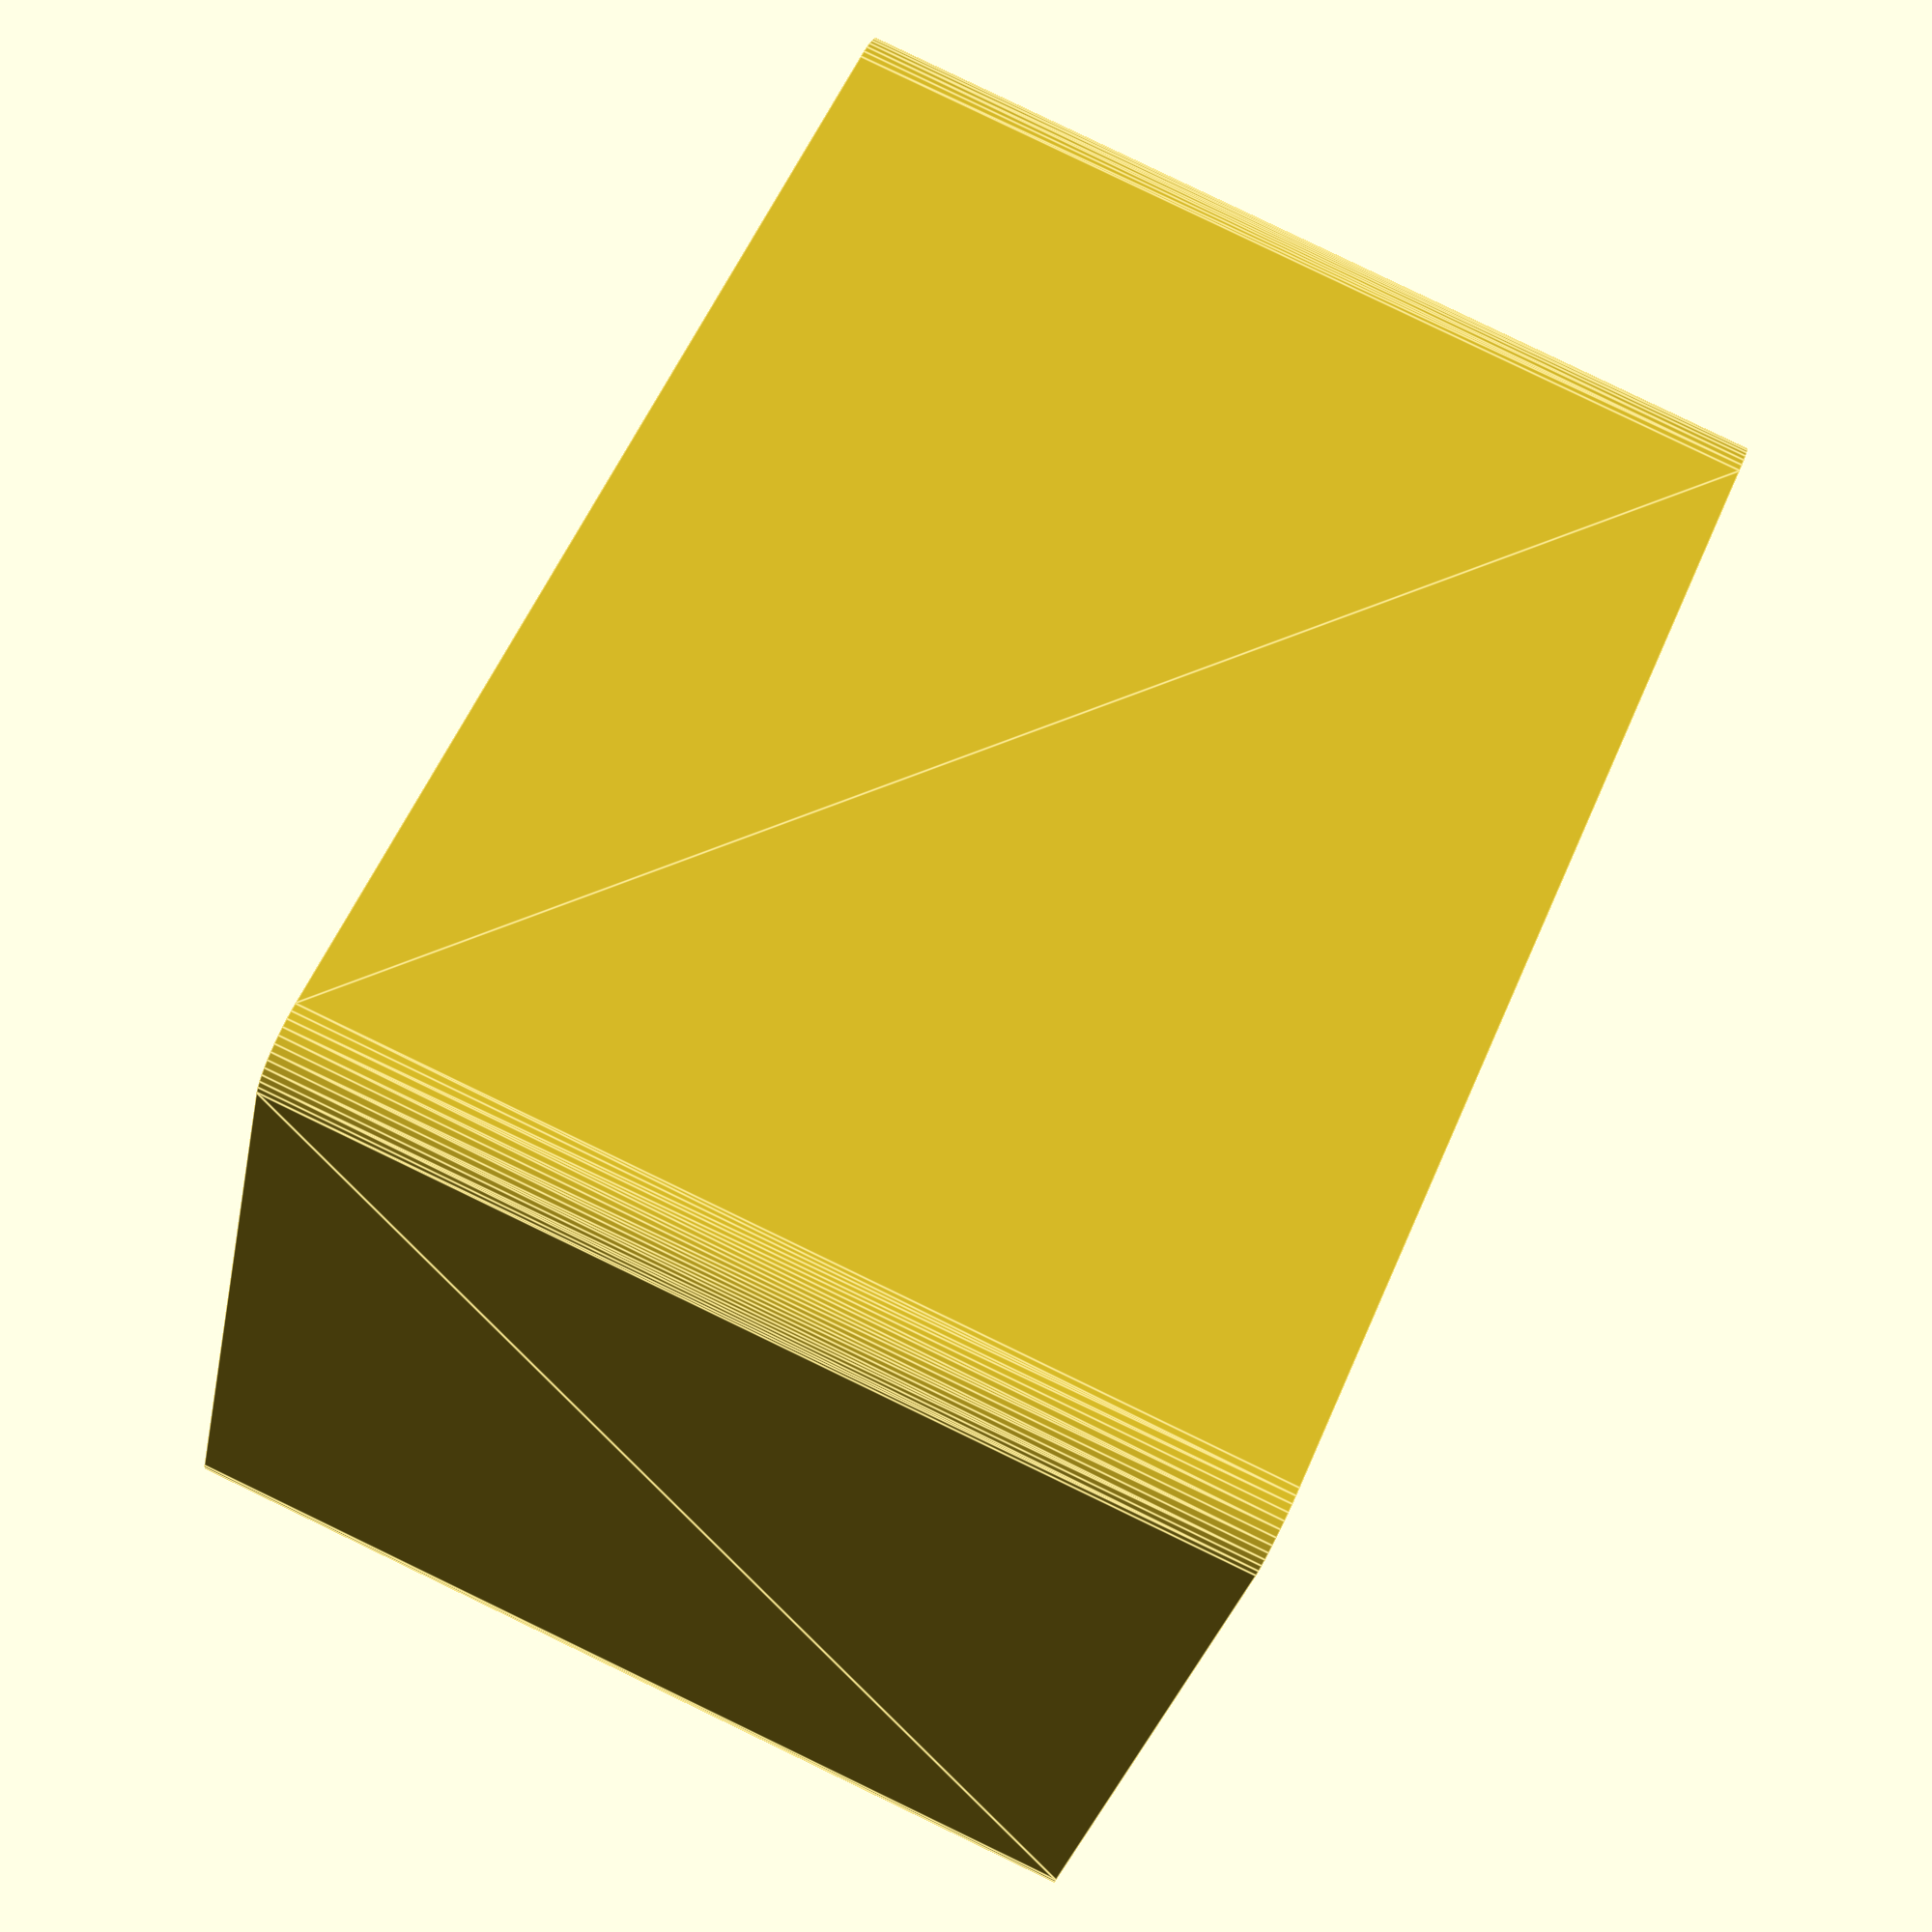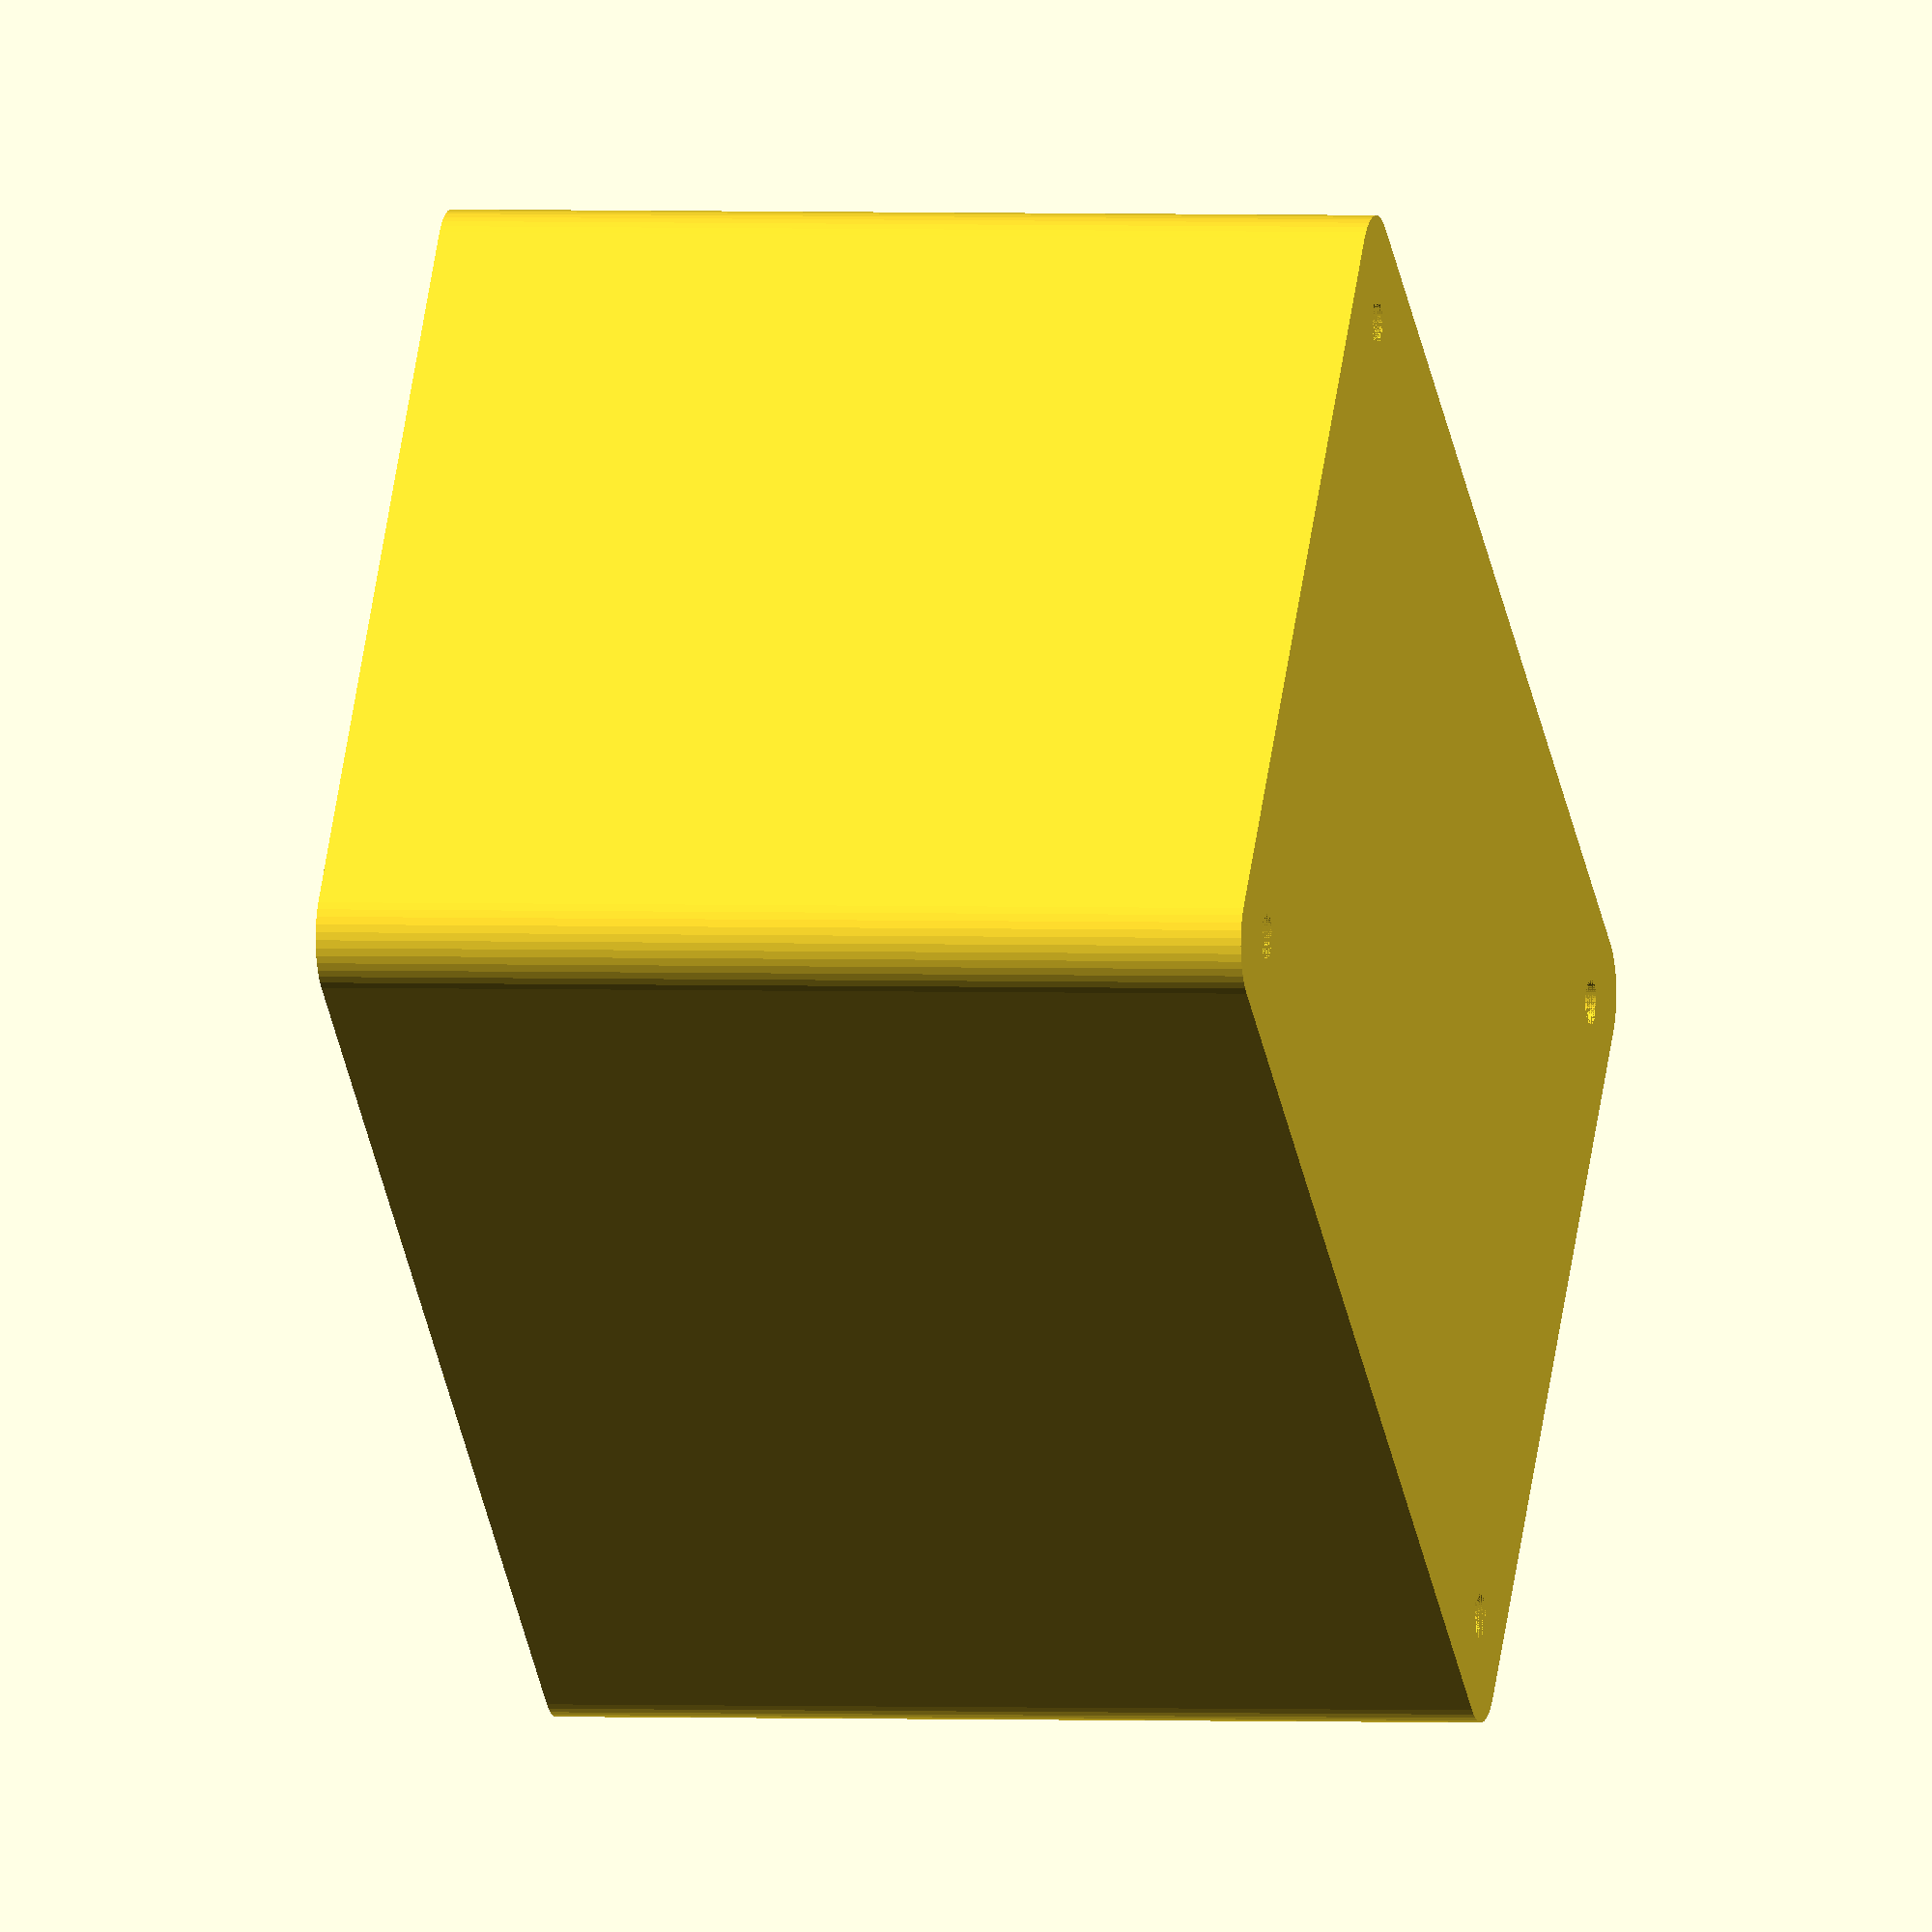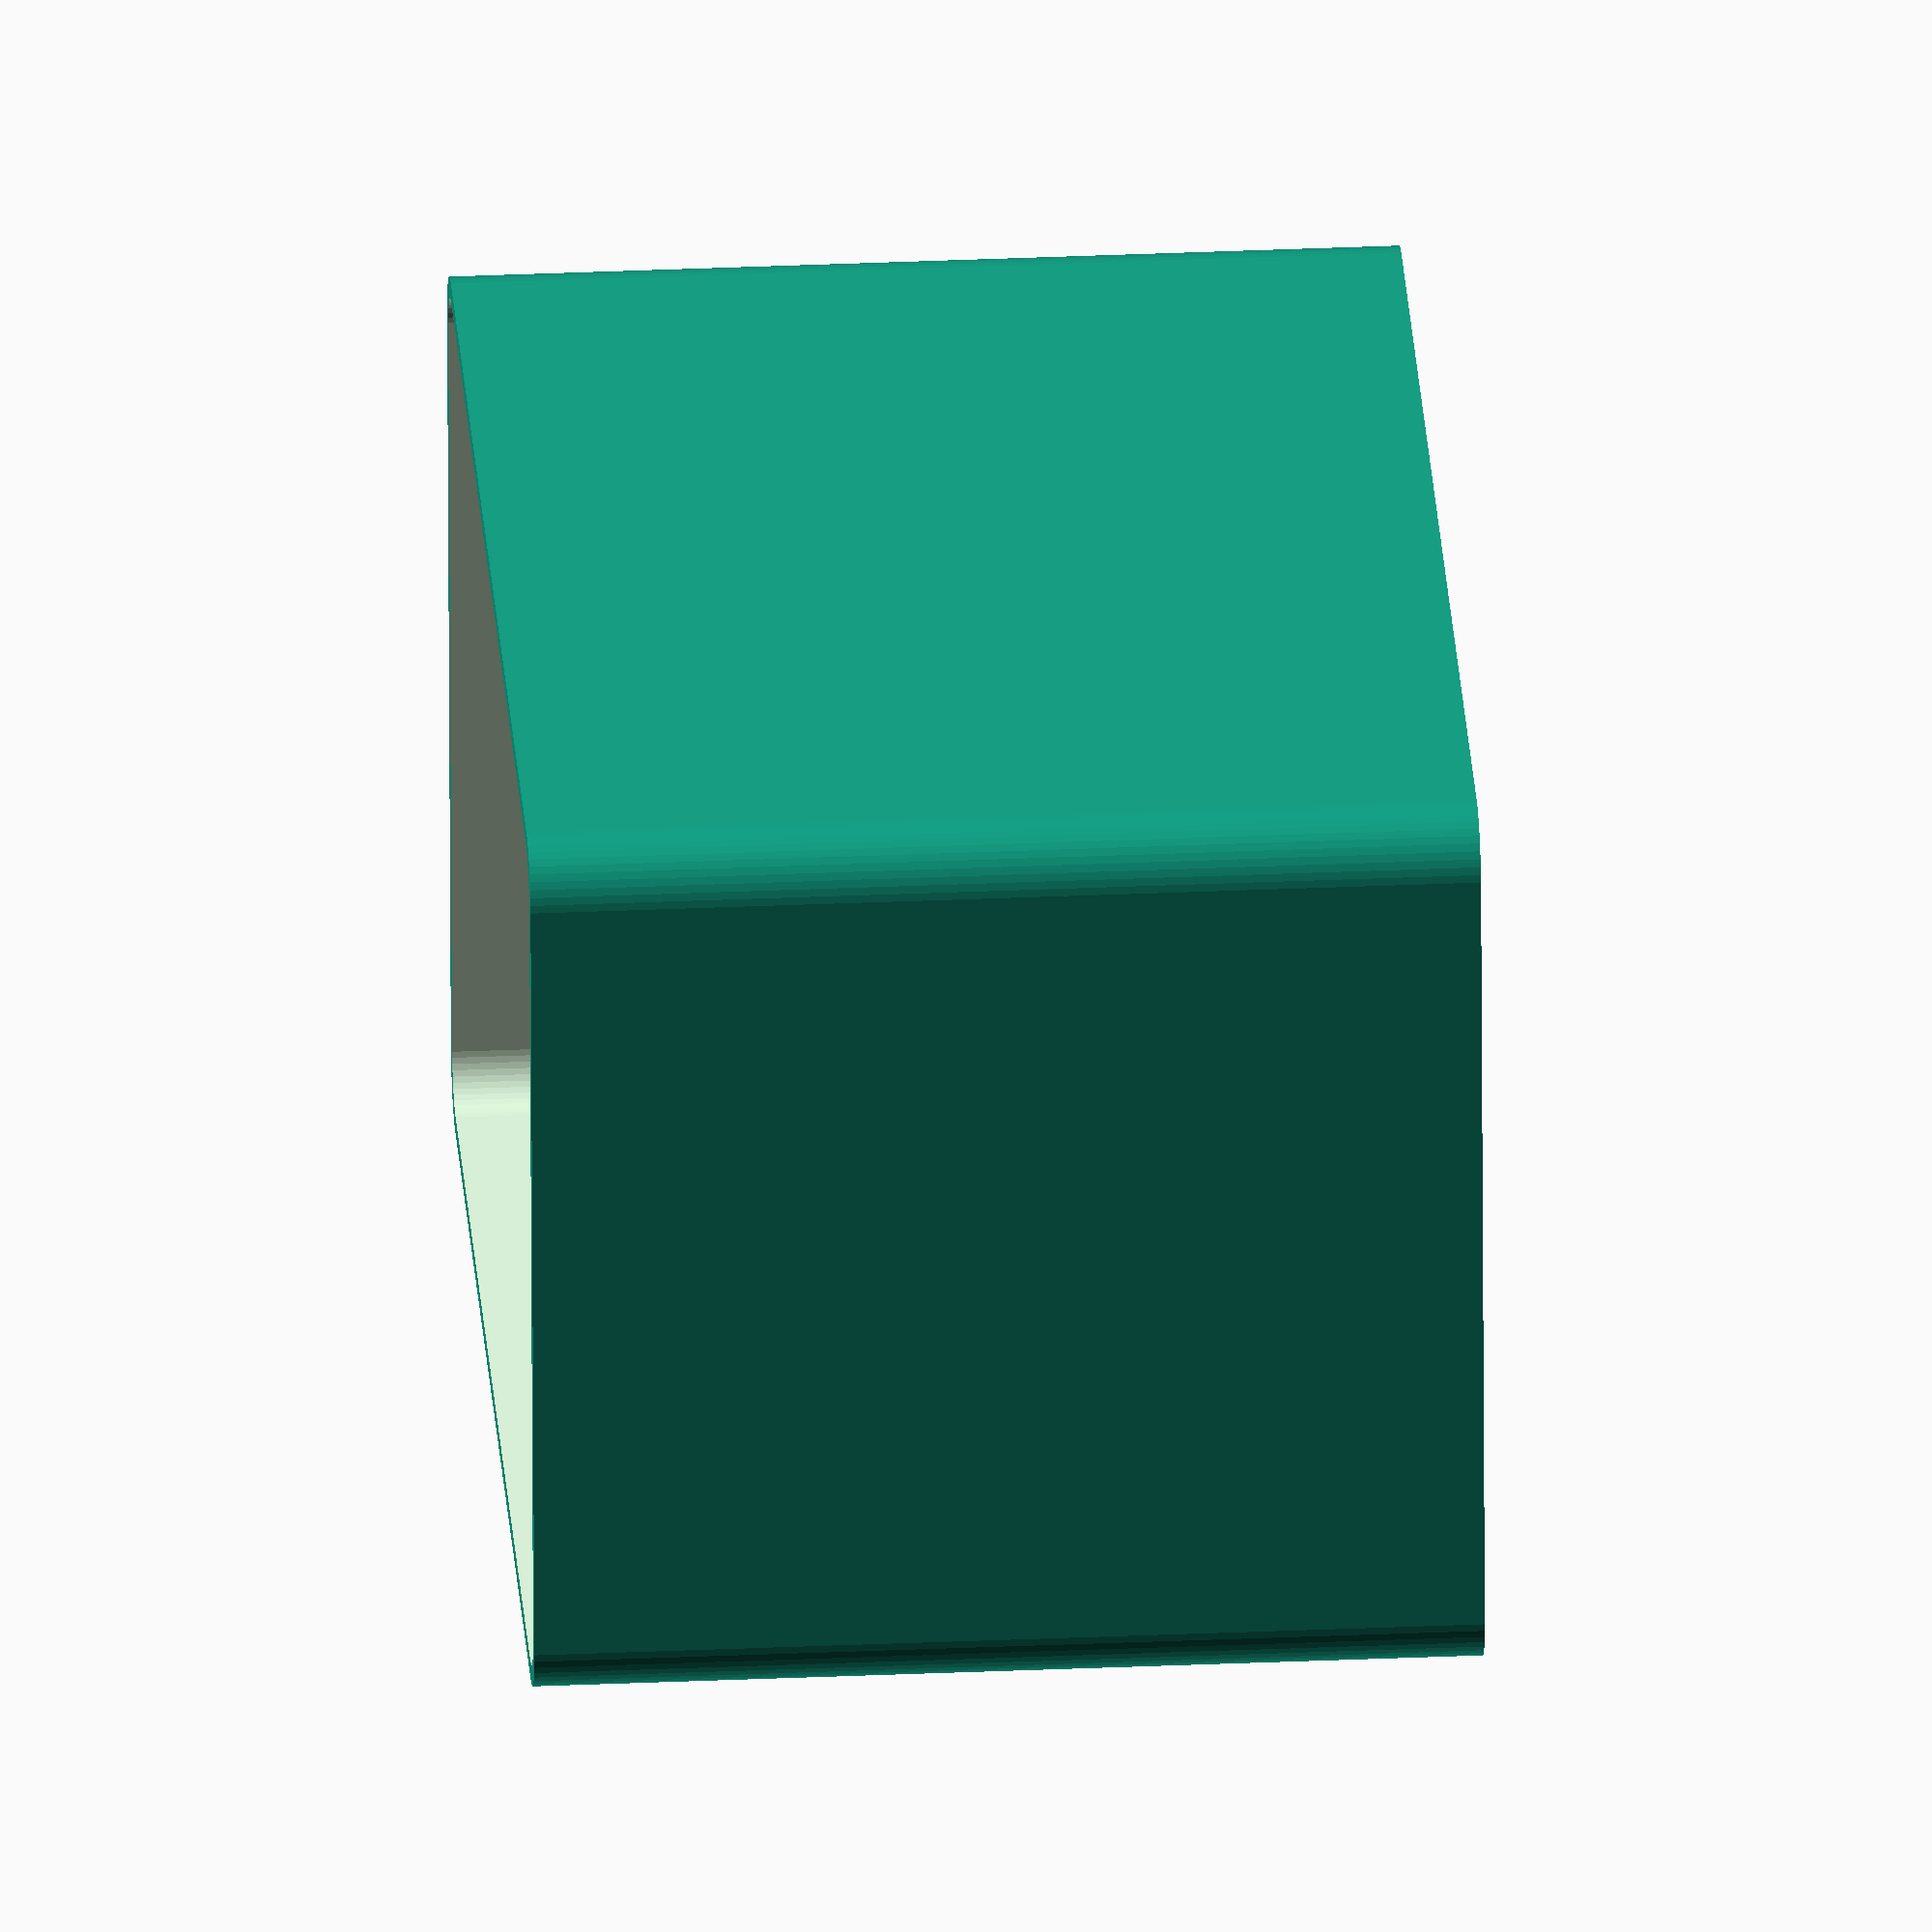
<openscad>
$fn = 50;


difference() {
	difference() {
		union() {
			hull() {
				translate(v = [-32.5000000000, 47.5000000000, 0]) {
					cylinder(h = 75, r = 5);
				}
				translate(v = [32.5000000000, 47.5000000000, 0]) {
					cylinder(h = 75, r = 5);
				}
				translate(v = [-32.5000000000, -47.5000000000, 0]) {
					cylinder(h = 75, r = 5);
				}
				translate(v = [32.5000000000, -47.5000000000, 0]) {
					cylinder(h = 75, r = 5);
				}
			}
		}
		union() {
			translate(v = [-30.0000000000, -45.0000000000, 3]) {
				rotate(a = [0, 0, 0]) {
					difference() {
						union() {
							translate(v = [0, 0, -3.0000000000]) {
								cylinder(h = 3, r = 1.5000000000);
							}
							translate(v = [0, 0, -1.9000000000]) {
								cylinder(h = 1.9000000000, r1 = 1.8000000000, r2 = 3.6000000000);
							}
							cylinder(h = 250, r = 3.6000000000);
							translate(v = [0, 0, -3.0000000000]) {
								cylinder(h = 3, r = 1.8000000000);
							}
							translate(v = [0, 0, -3.0000000000]) {
								cylinder(h = 3, r = 1.5000000000);
							}
						}
						union();
					}
				}
			}
			translate(v = [30.0000000000, -45.0000000000, 3]) {
				rotate(a = [0, 0, 0]) {
					difference() {
						union() {
							translate(v = [0, 0, -3.0000000000]) {
								cylinder(h = 3, r = 1.5000000000);
							}
							translate(v = [0, 0, -1.9000000000]) {
								cylinder(h = 1.9000000000, r1 = 1.8000000000, r2 = 3.6000000000);
							}
							cylinder(h = 250, r = 3.6000000000);
							translate(v = [0, 0, -3.0000000000]) {
								cylinder(h = 3, r = 1.8000000000);
							}
							translate(v = [0, 0, -3.0000000000]) {
								cylinder(h = 3, r = 1.5000000000);
							}
						}
						union();
					}
				}
			}
			translate(v = [-30.0000000000, 45.0000000000, 3]) {
				rotate(a = [0, 0, 0]) {
					difference() {
						union() {
							translate(v = [0, 0, -3.0000000000]) {
								cylinder(h = 3, r = 1.5000000000);
							}
							translate(v = [0, 0, -1.9000000000]) {
								cylinder(h = 1.9000000000, r1 = 1.8000000000, r2 = 3.6000000000);
							}
							cylinder(h = 250, r = 3.6000000000);
							translate(v = [0, 0, -3.0000000000]) {
								cylinder(h = 3, r = 1.8000000000);
							}
							translate(v = [0, 0, -3.0000000000]) {
								cylinder(h = 3, r = 1.5000000000);
							}
						}
						union();
					}
				}
			}
			translate(v = [30.0000000000, 45.0000000000, 3]) {
				rotate(a = [0, 0, 0]) {
					difference() {
						union() {
							translate(v = [0, 0, -3.0000000000]) {
								cylinder(h = 3, r = 1.5000000000);
							}
							translate(v = [0, 0, -1.9000000000]) {
								cylinder(h = 1.9000000000, r1 = 1.8000000000, r2 = 3.6000000000);
							}
							cylinder(h = 250, r = 3.6000000000);
							translate(v = [0, 0, -3.0000000000]) {
								cylinder(h = 3, r = 1.8000000000);
							}
							translate(v = [0, 0, -3.0000000000]) {
								cylinder(h = 3, r = 1.5000000000);
							}
						}
						union();
					}
				}
			}
			translate(v = [0, 0, 2.9925000000]) {
				hull() {
					union() {
						translate(v = [-32.0000000000, 47.0000000000, 4]) {
							cylinder(h = 112, r = 4);
						}
						translate(v = [-32.0000000000, 47.0000000000, 4]) {
							sphere(r = 4);
						}
						translate(v = [-32.0000000000, 47.0000000000, 116]) {
							sphere(r = 4);
						}
					}
					union() {
						translate(v = [32.0000000000, 47.0000000000, 4]) {
							cylinder(h = 112, r = 4);
						}
						translate(v = [32.0000000000, 47.0000000000, 4]) {
							sphere(r = 4);
						}
						translate(v = [32.0000000000, 47.0000000000, 116]) {
							sphere(r = 4);
						}
					}
					union() {
						translate(v = [-32.0000000000, -47.0000000000, 4]) {
							cylinder(h = 112, r = 4);
						}
						translate(v = [-32.0000000000, -47.0000000000, 4]) {
							sphere(r = 4);
						}
						translate(v = [-32.0000000000, -47.0000000000, 116]) {
							sphere(r = 4);
						}
					}
					union() {
						translate(v = [32.0000000000, -47.0000000000, 4]) {
							cylinder(h = 112, r = 4);
						}
						translate(v = [32.0000000000, -47.0000000000, 4]) {
							sphere(r = 4);
						}
						translate(v = [32.0000000000, -47.0000000000, 116]) {
							sphere(r = 4);
						}
					}
				}
			}
		}
	}
	union() {
		translate(v = [0, 0, 2.9925000000]) {
			hull() {
				union() {
					translate(v = [-34.0000000000, 49.0000000000, 2]) {
						cylinder(h = 56, r = 2);
					}
					translate(v = [-34.0000000000, 49.0000000000, 2]) {
						sphere(r = 2);
					}
					translate(v = [-34.0000000000, 49.0000000000, 58]) {
						sphere(r = 2);
					}
				}
				union() {
					translate(v = [34.0000000000, 49.0000000000, 2]) {
						cylinder(h = 56, r = 2);
					}
					translate(v = [34.0000000000, 49.0000000000, 2]) {
						sphere(r = 2);
					}
					translate(v = [34.0000000000, 49.0000000000, 58]) {
						sphere(r = 2);
					}
				}
				union() {
					translate(v = [-34.0000000000, -49.0000000000, 2]) {
						cylinder(h = 56, r = 2);
					}
					translate(v = [-34.0000000000, -49.0000000000, 2]) {
						sphere(r = 2);
					}
					translate(v = [-34.0000000000, -49.0000000000, 58]) {
						sphere(r = 2);
					}
				}
				union() {
					translate(v = [34.0000000000, -49.0000000000, 2]) {
						cylinder(h = 56, r = 2);
					}
					translate(v = [34.0000000000, -49.0000000000, 2]) {
						sphere(r = 2);
					}
					translate(v = [34.0000000000, -49.0000000000, 58]) {
						sphere(r = 2);
					}
				}
			}
		}
	}
}
</openscad>
<views>
elev=95.3 azim=244.2 roll=64.3 proj=p view=edges
elev=358.5 azim=232.1 roll=103.7 proj=o view=solid
elev=328.7 azim=265.8 roll=86.4 proj=o view=solid
</views>
